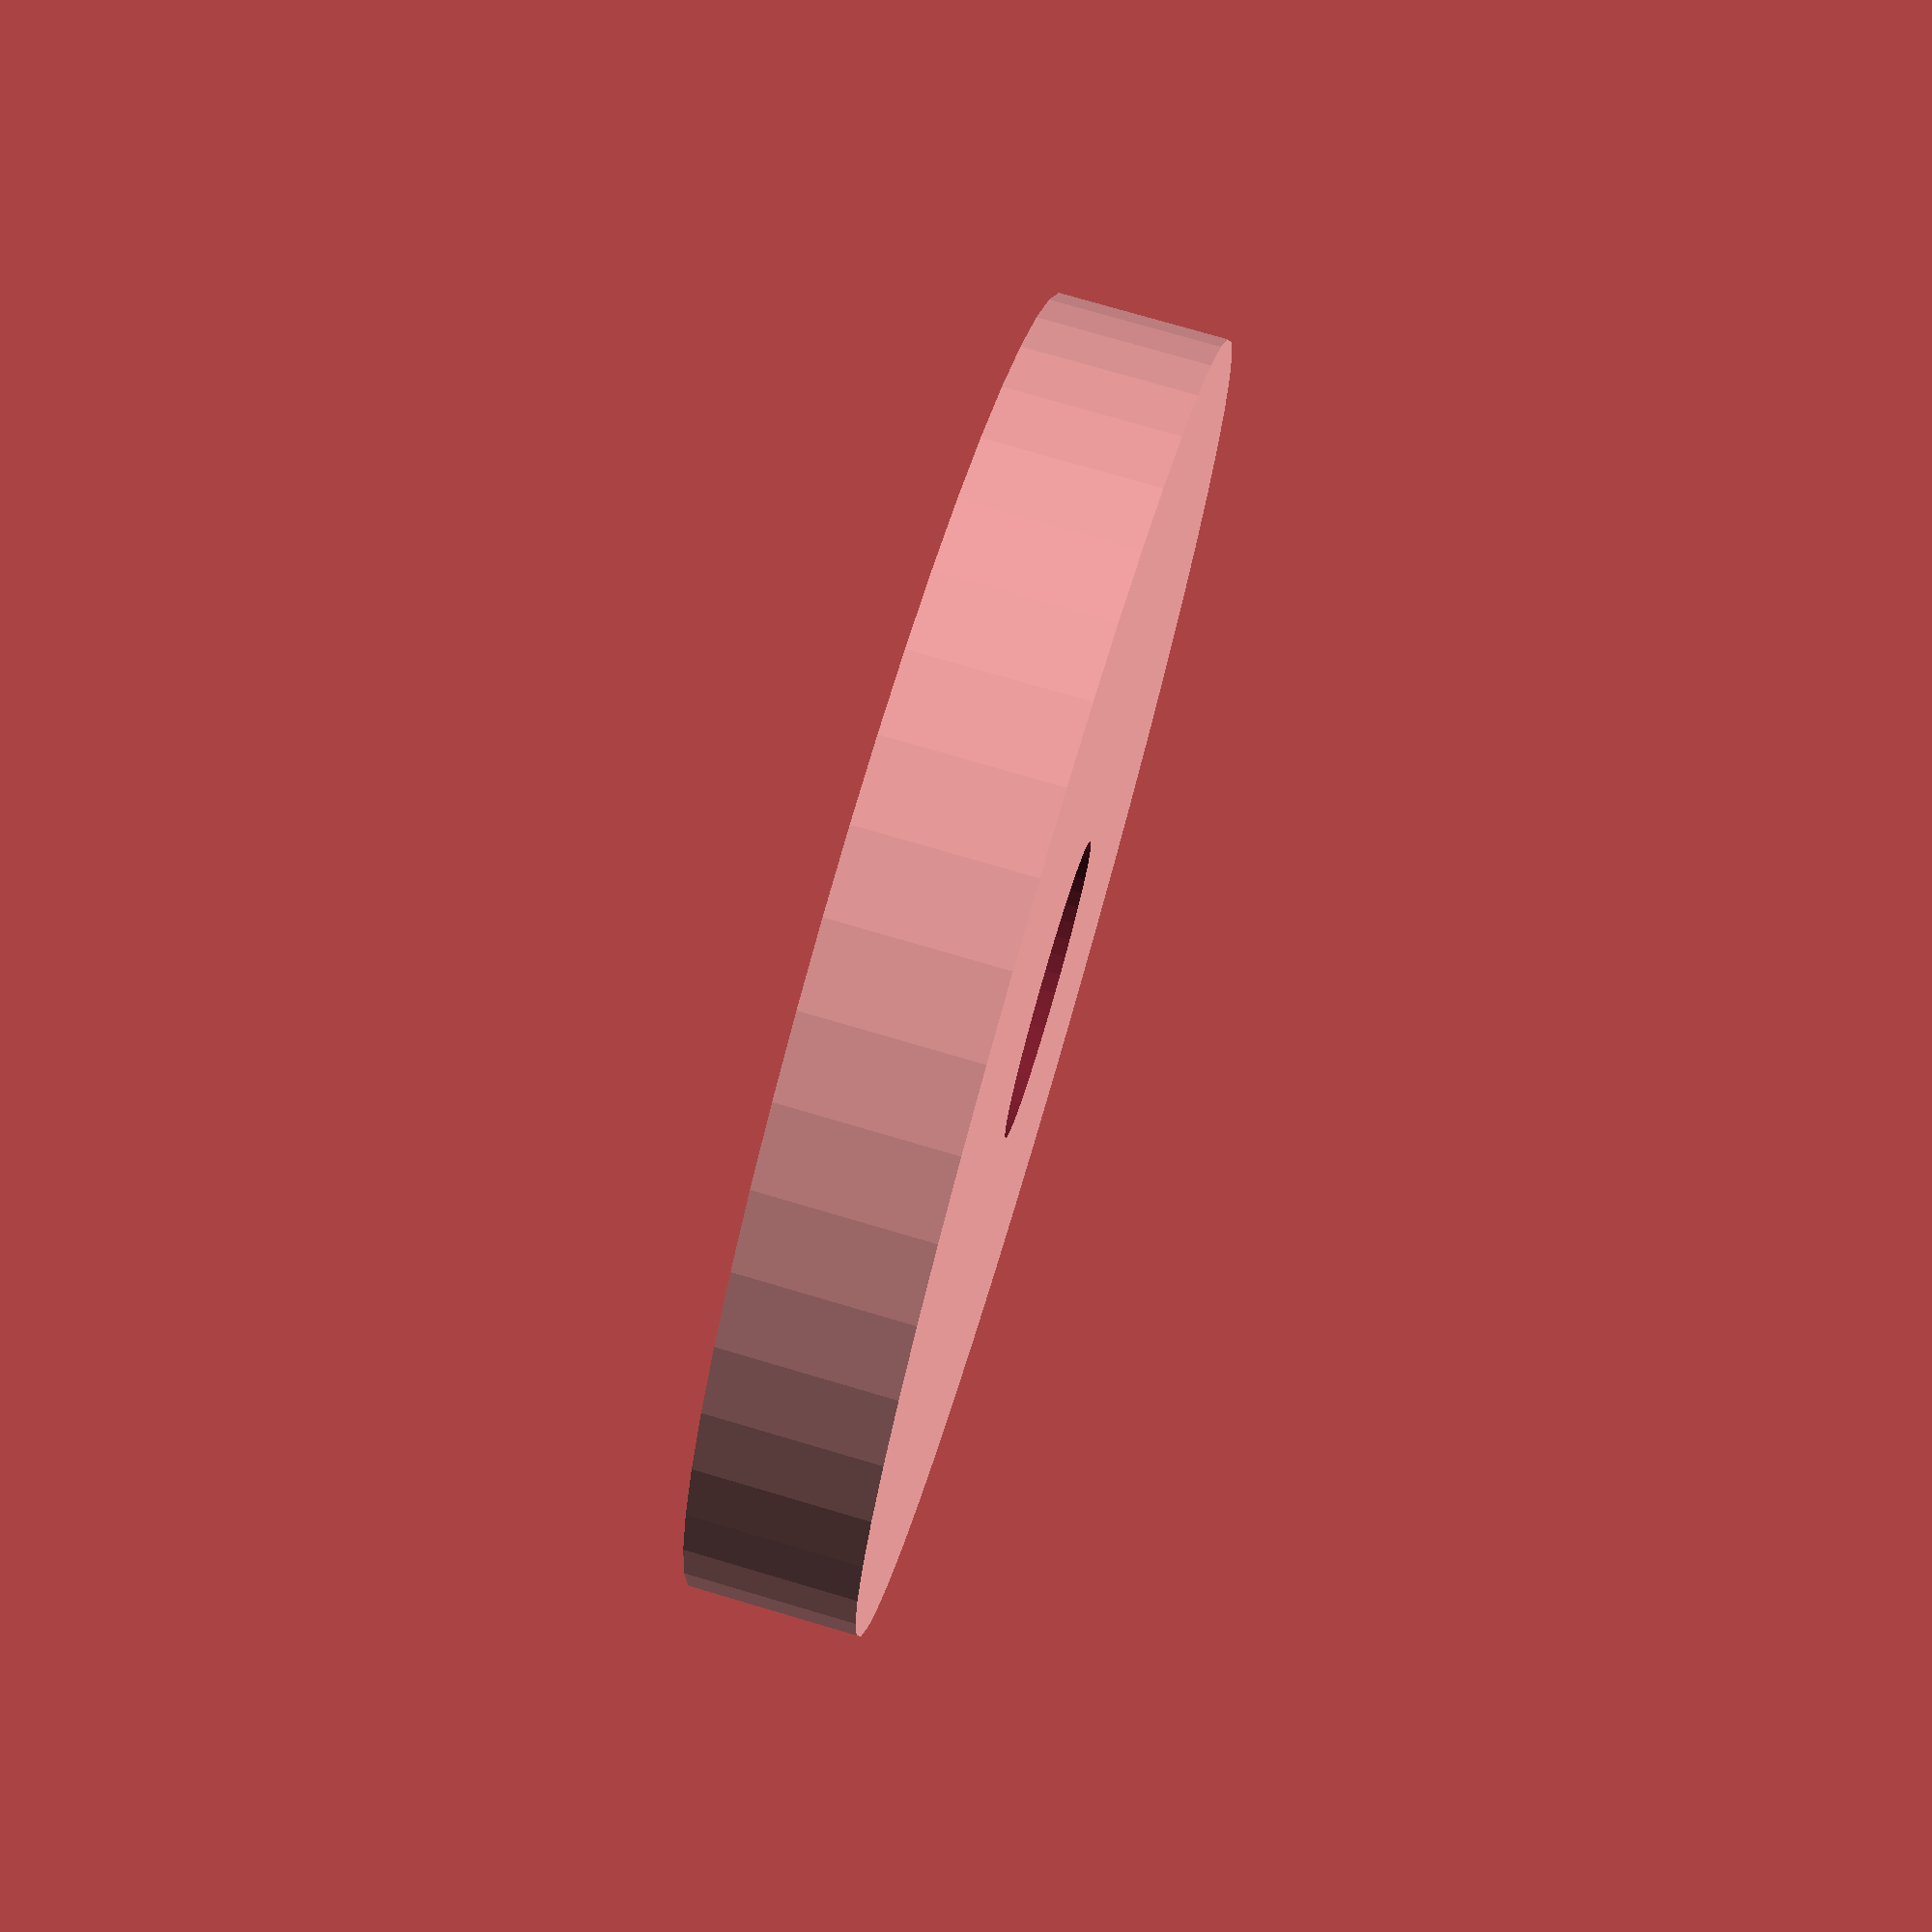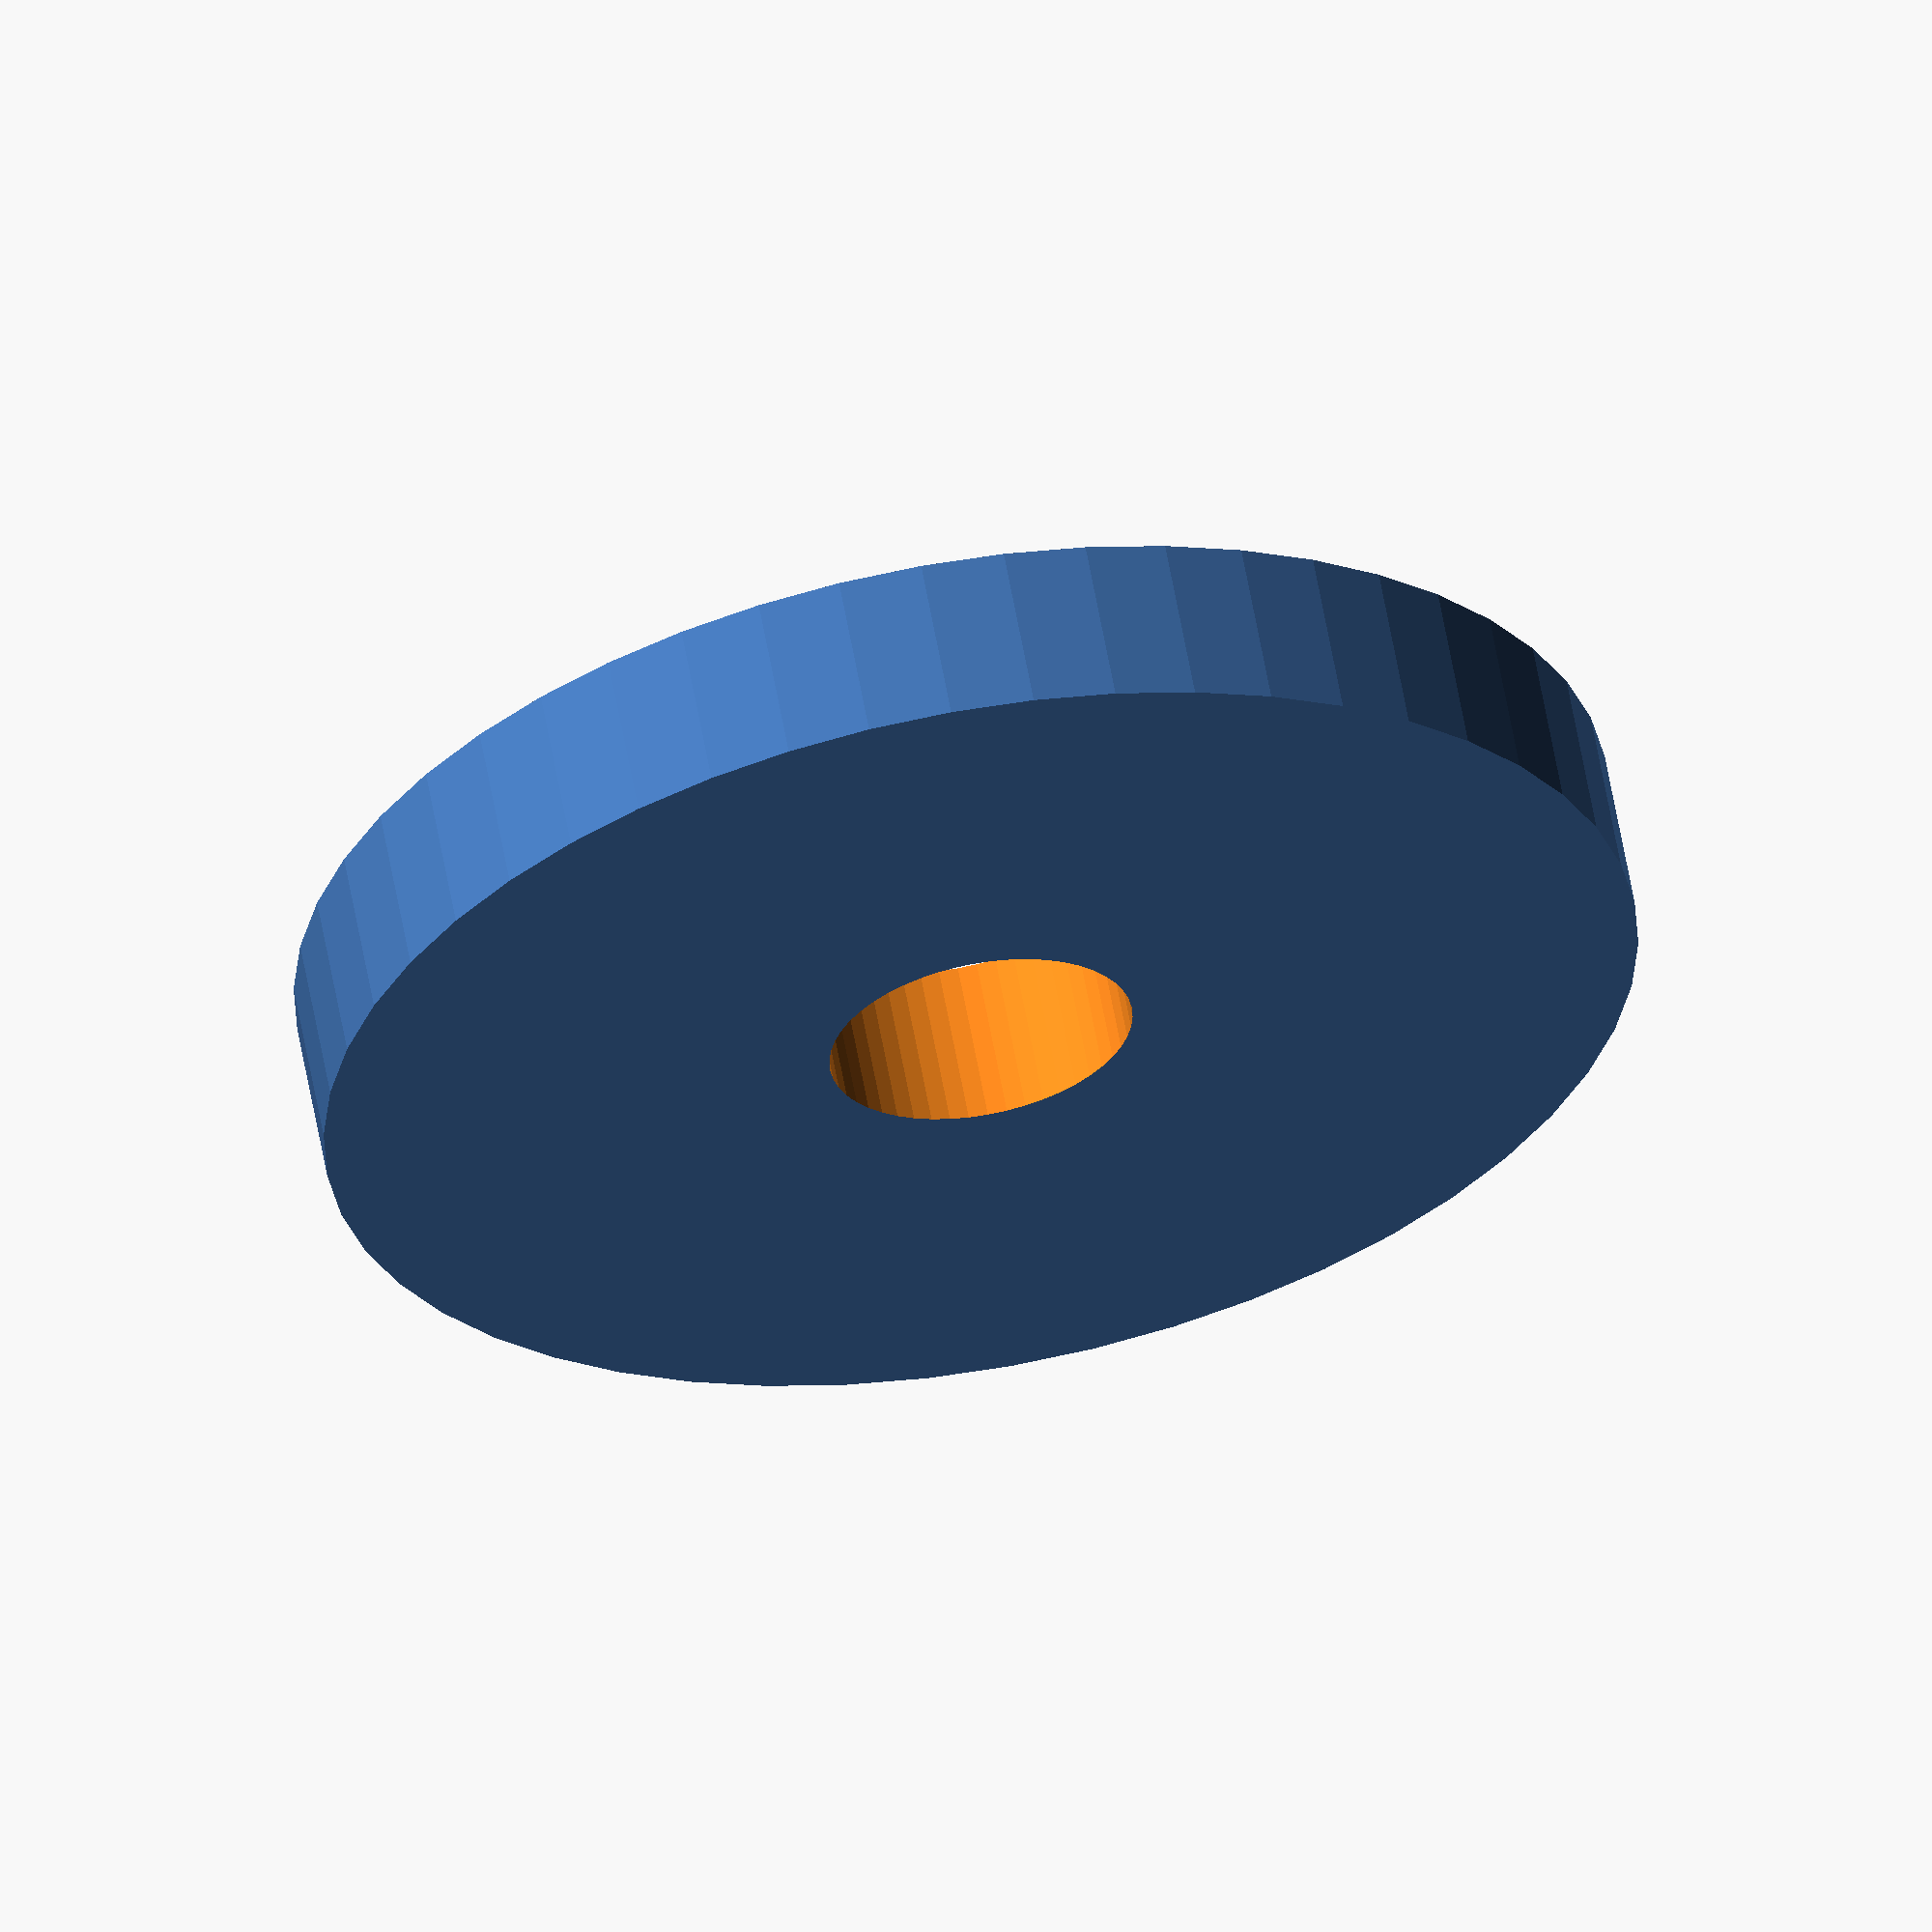
<openscad>
$fn = 50;


difference() {
	union() {
		translate(v = [0, 0, -2.5000000000]) {
			cylinder(h = 5, r = 19.5000000000);
		}
	}
	union() {
		translate(v = [0, 0, -100.0000000000]) {
			cylinder(h = 200, r = 4.5000000000);
		}
	}
}
</openscad>
<views>
elev=283.9 azim=88.4 roll=106.4 proj=p view=solid
elev=119.8 azim=200.6 roll=10.1 proj=o view=wireframe
</views>
